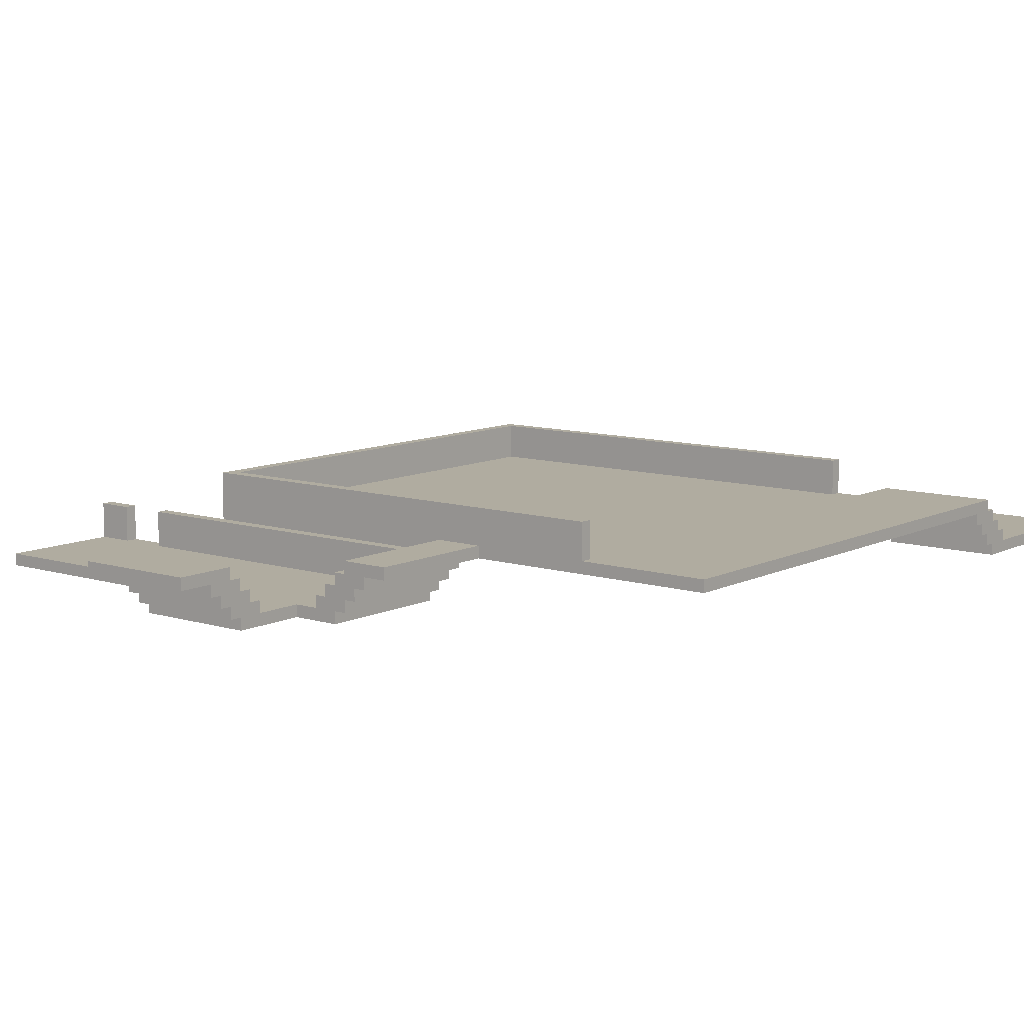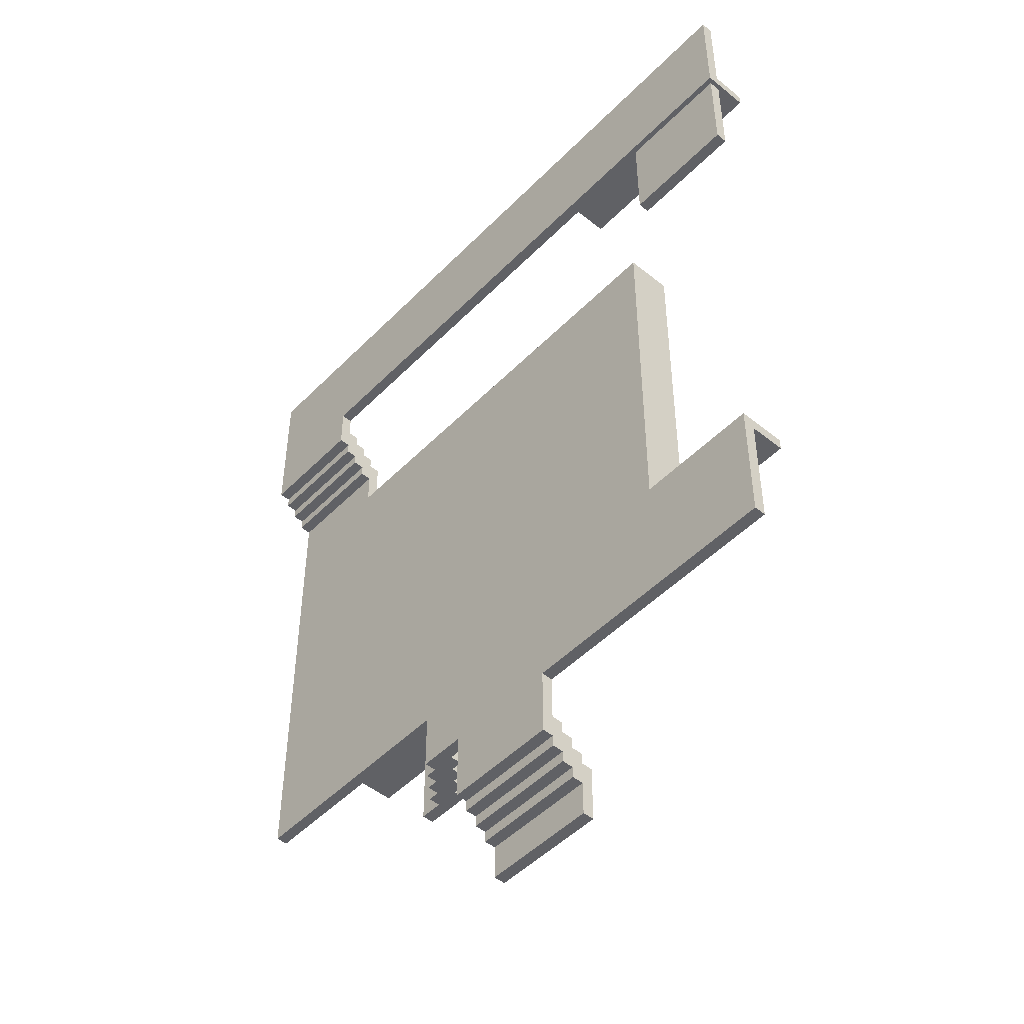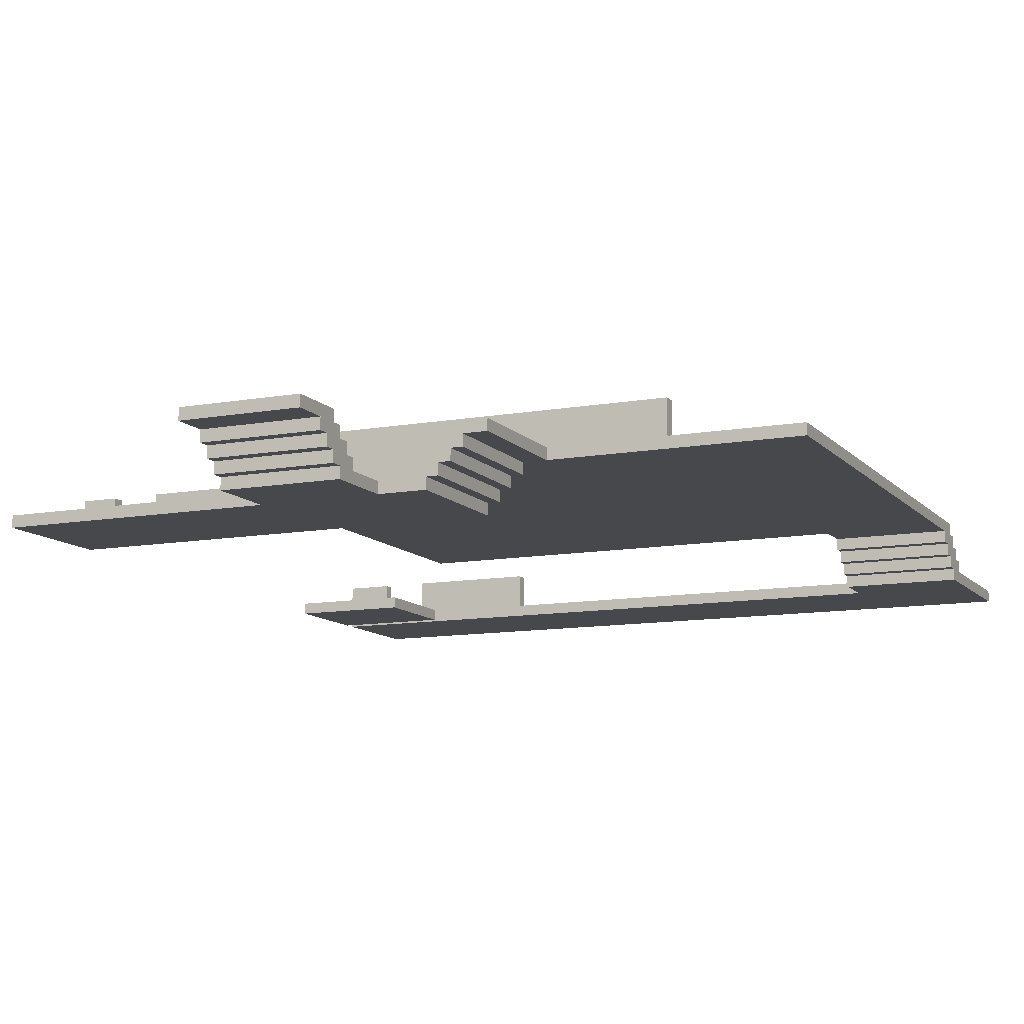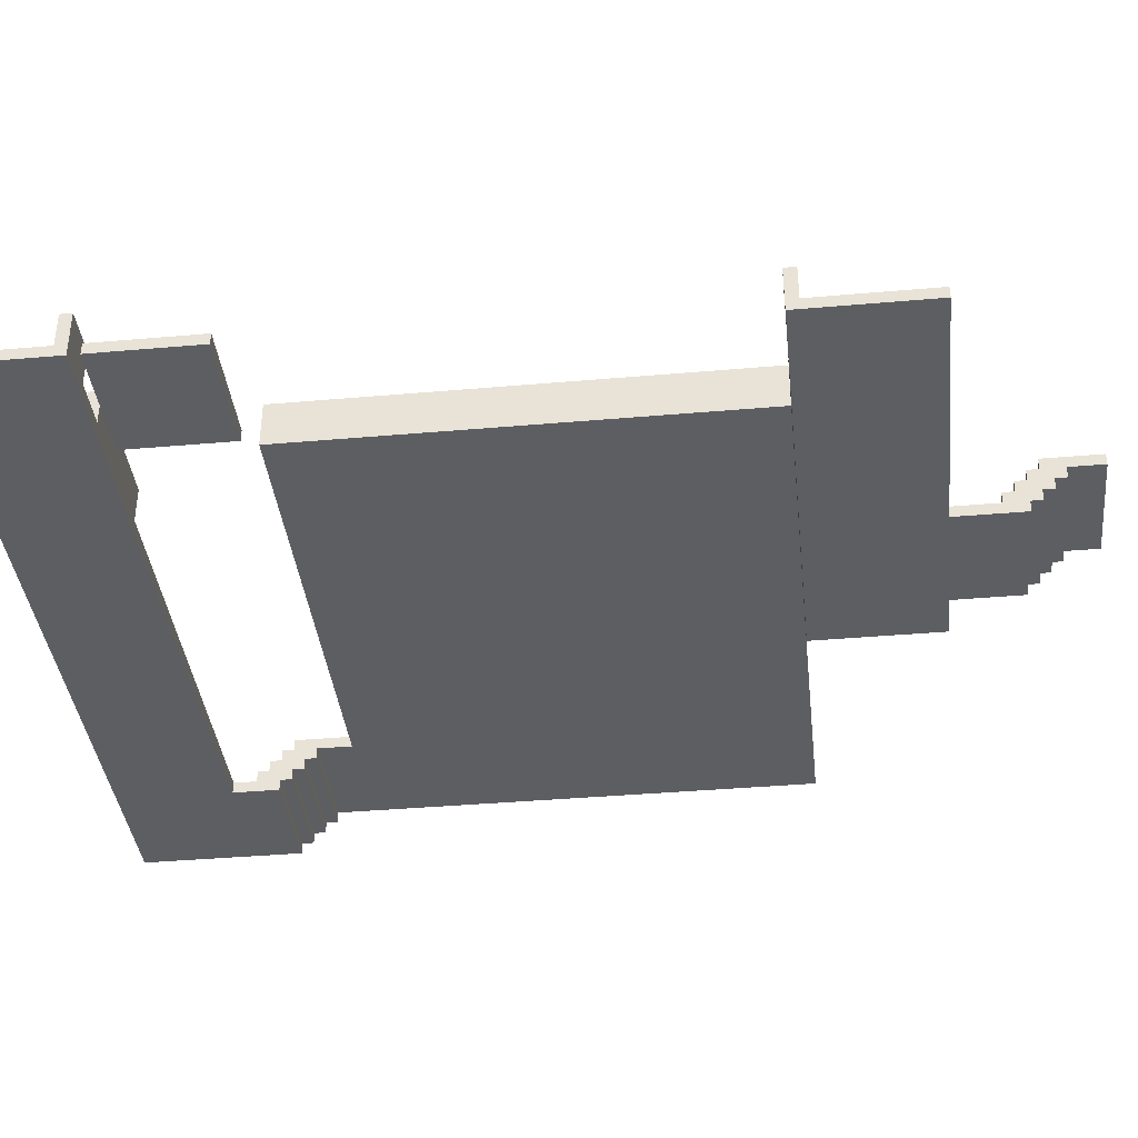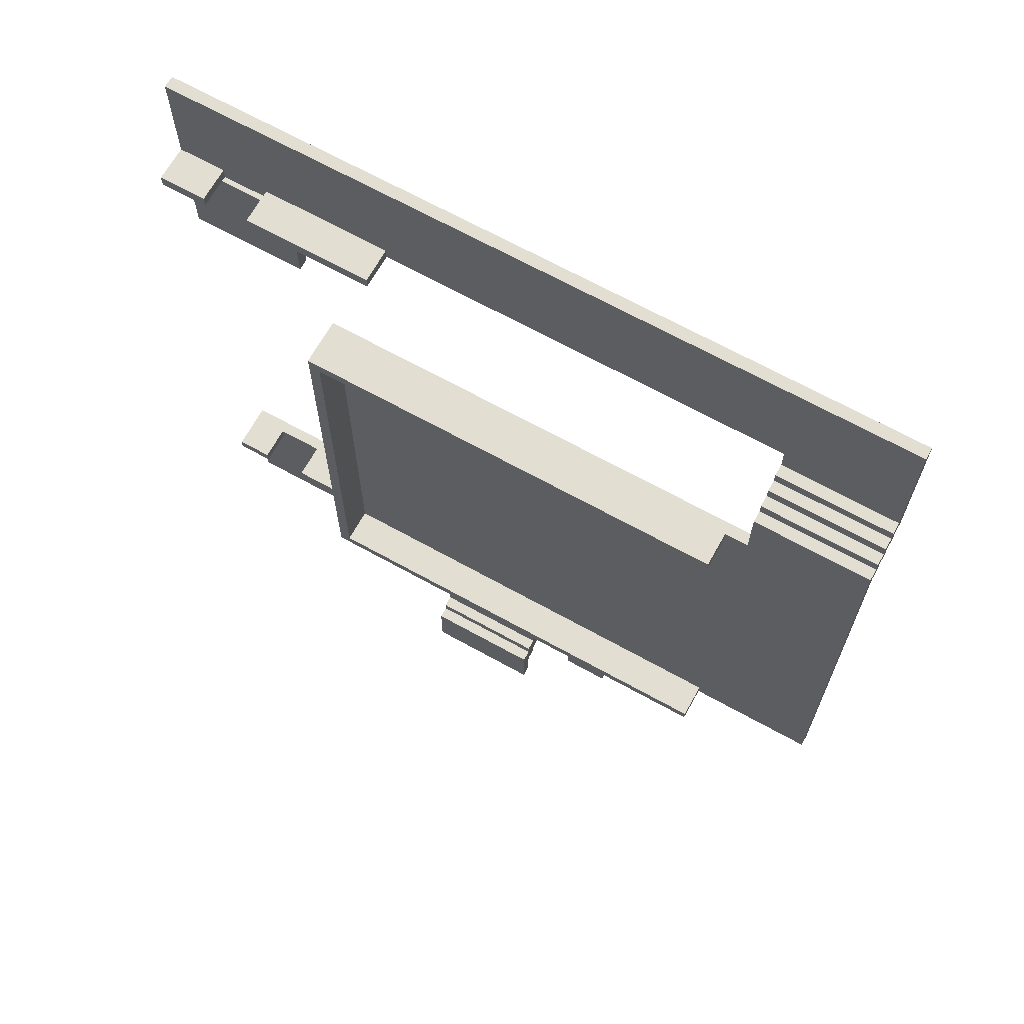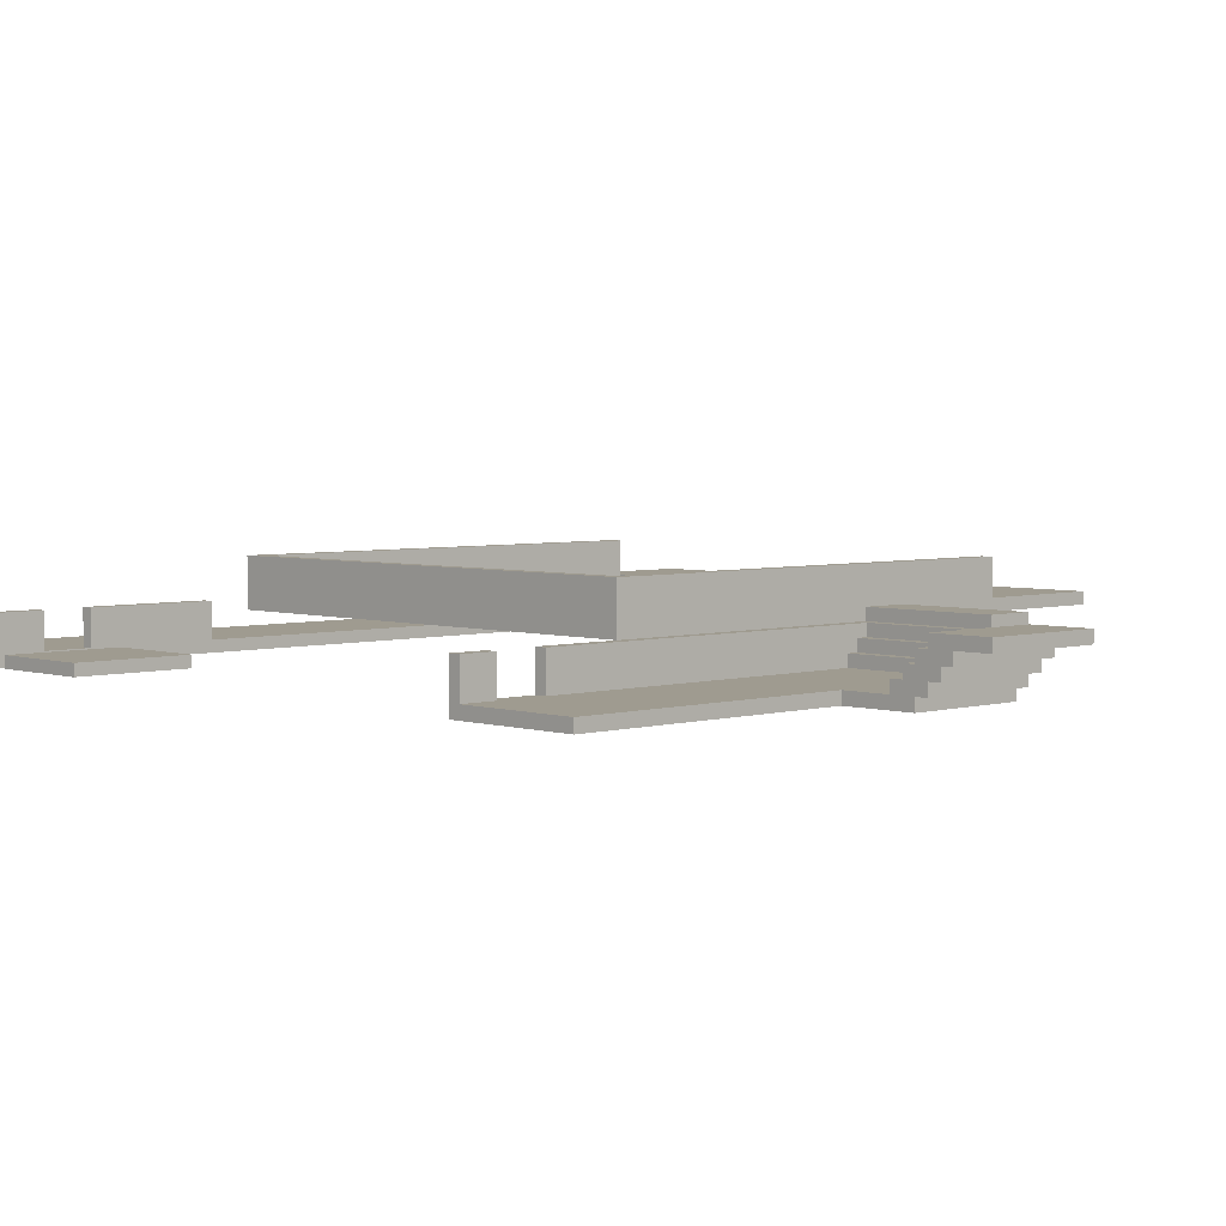
<metadata>
{"format":"obj","ext":"obj","renderer":"f3d","projection":"perspective","resolution":1024,"background":"white","views":[{"elev":9.9,"azim":-141.5,"up":"+Y"},{"elev":-48.9,"azim":48.1,"up":"+Z"},{"elev":-11.1,"azim":-155.9,"up":"+Y"},{"elev":-38.6,"azim":96.3,"up":"+Y"},{"elev":67.5,"azim":-150.9,"up":"+Z"},{"elev":4.0,"azim":136.1,"up":"+Y"}]}
</metadata>
<code>
g default
v -2.15 -0.4 4.1
v -2.15 -0.4 2.7
v -2.15 -0.3 4.1
v -2.15 -0.3 2.9
v -2.15 -0.3 2.7
v -2.15 -0.3 2.6
v -2.15 -0.2 2.9
v -2.15 -0.2 2.8
v -2.15 -0.2 2.6
v -2.15 -0.2 2.5
v -2.15 -0.1 2.8
v -2.15 -0.1 2.7
v -2.15 -0.1 2.5
v -2.15 -0.1 2.4
v -2.15 0 2.7
v -2.15 0 2.6
v -2.15 0 2.4
v -2.15 0 -1.8
v -2.15 0.1 2.6
v -2.15 0.1 2.1
v -2.15 0.1 -0.5
v -2.15 0.1 -1.8
v -1.05 0.1 -1.7
v -1.05 0.1 -1.8
v -1.05 0.4 -1.7
v -1.05 0.4 -1.8
v -0.95 0.1 2.1
v -0.95 0.1 2
v -0.95 0.4 2.1
v -0.95 0.4 2
v -0.05 0 -1.8
v -0.05 0 -2.9
v -0.05 0.1 -1.8
v -0.05 0.1 -2.9
v 0.15 -0.1 -1.8
v 0.15 -0.1 -2.9
v 0.15 0 -1.8
v 0.15 0 -2.9
v 0.25 -0.2 -1.8
v 0.25 -0.2 -2.9
v 0.25 -0.1 -1.8
v 0.25 -0.1 -2.9
v 0.35 -0.3 -1.8
v 0.35 -0.3 -2.9
v 0.35 -0.2 -1.8
v 0.35 -0.2 -2.9
v 0.45 -0.4 -1.8
v 0.45 -0.4 -2.9
v 0.45 -0.3 -1.8
v 0.45 -0.3 -2.9
v 0.85 -0.4 -2.9
v 0.85 -0.4 -3.5
v 0.85 -0.3 -2.9
v 0.85 -0.3 -3.3
v 0.85 -0.3 -3.5
v 0.85 -0.3 -3.6
v 0.85 -0.2 -3.3
v 0.85 -0.2 -3.4
v 0.85 -0.2 -3.6
v 0.85 -0.2 -3.7
v 0.85 -0.1 -3.4
v 0.85 -0.1 -3.5
v 0.85 -0.1 -3.7
v 0.85 -0.1 -3.8
v 0.85 0 -3.5
v 0.85 0 -3.6
v 0.85 0 -3.8
v 0.85 0 -4.1
v 0.85 0.1 -3.6
v 0.85 0.1 -4.1
v 2.35 -0.3 3.2
v 2.35 -0.3 3.1
v 2.35 0 3.2
v 2.35 0 3.1
v 2.65 0.1 2
v 2.65 0.1 -1.7
v 2.65 0.4 2
v 2.65 0.4 -1.7
v 3.25 -0.4 3
v 3.25 -0.4 2.1
v 3.25 -0.3 3
v 3.25 -0.3 2.1
v 3.85 -0.3 3.2
v 3.85 -0.3 3.1
v 3.85 -0.3 -1.8
v 3.85 -0.3 -1.9
v 3.85 0 3.2
v 3.85 0 3.1
v 3.85 0 -1.8
v 3.85 0 -1.9
v -1.15 -0.4 3.1
v -1.15 -0.4 2.7
v -1.15 -0.3 3.1
v -1.15 -0.3 2.9
v -1.15 -0.3 2.7
v -1.15 -0.3 2.6
v -1.15 -0.2 2.9
v -1.15 -0.2 2.8
v -1.15 -0.2 2.6
v -1.15 -0.2 2.5
v -1.15 -0.1 2.8
v -1.15 -0.1 2.7
v -1.15 -0.1 2.5
v -1.15 -0.1 2.4
v -1.15 0 2.7
v -1.15 0 2.6
v -1.15 0 2.4
v -1.15 0 2.1
v -1.15 0.1 2.6
v -1.15 0.1 2.1
v 0.35 0 -1.8
v 0.35 0 -2.9
v 0.35 0.1 -1.8
v 0.35 0.1 -2.9
v 0.45 -0.1 -1.9
v 0.45 -0.1 -2.9
v 0.45 0 -1.9
v 0.45 0 -2.9
v 0.55 -0.2 -1.9
v 0.55 -0.2 -2.9
v 0.55 -0.1 -1.9
v 0.55 -0.1 -2.9
v 0.65 -0.3 -1.9
v 0.65 -0.3 -2.9
v 0.65 -0.2 -1.9
v 0.65 -0.2 -2.9
v 1.85 -0.4 -2.9
v 1.85 -0.4 -3.5
v 1.85 -0.3 -2.9
v 1.85 -0.3 -3.3
v 1.85 -0.3 -3.5
v 1.85 -0.3 -3.6
v 1.85 -0.2 -3.3
v 1.85 -0.2 -3.4
v 1.85 -0.2 -3.6
v 1.85 -0.2 -3.7
v 1.85 -0.1 -3.4
v 1.85 -0.1 -3.5
v 1.85 -0.1 -3.7
v 1.85 -0.1 -3.8
v 1.85 0 -3.5
v 1.85 0 -3.6
v 1.85 0 -3.8
v 1.85 0 -4.1
v 1.85 0.1 -3.6
v 1.85 0.1 -4.1
v 2.75 0 2.1
v 2.75 0 -1.8
v 2.75 0.4 2.1
v 2.75 0.4 -1.8
v 3.45 -0.3 3.2
v 3.45 -0.3 3.1
v 3.45 -0.3 -1.8
v 3.45 -0.3 -1.9
v 3.45 0 3.2
v 3.45 0 3.1
v 3.45 0 -1.8
v 3.45 0 -1.9
v 4.15 -0.4 -1.8
v 4.15 -0.4 -2.9
v 4.15 -0.3 -1.9
v 4.15 -0.3 -2.9
v 4.15 0 -1.8
v 4.15 0 -1.9
v 4.25 -0.4 4.1
v 4.25 -0.4 3.1
v 4.25 -0.4 3
v 4.25 -0.4 2.1
v 4.25 -0.3 4.1
v 4.25 -0.3 3.2
v 4.25 -0.3 3
v 4.25 -0.3 2.1
v 4.25 0 3.2
v 4.25 0 3.1
v -2.05 0.1 2.1
v -2.05 0.1 -0.4
v 0.45 0.1 -0.4
v 0.45 0.1 -0.5
g lvl03_mainFloor1:Mesh
f 3 2 1
f 4 2 3
f 5 2 4
f 7 6 5
f 7 5 4
f 8 6 7
f 9 6 8
f 11 10 9
f 11 9 8
f 12 10 11
f 13 10 12
f 15 14 13
f 15 13 12
f 16 14 15
f 17 14 16
f 19 18 17
f 19 17 16
f 20 18 19
f 21 18 20
f 22 18 21
f 25 24 23
f 26 24 25
f 29 28 27
f 30 28 29
f 33 32 31
f 34 32 33
f 37 36 35
f 38 36 37
f 41 40 39
f 42 40 41
f 45 44 43
f 46 44 45
f 49 48 47
f 50 48 49
f 53 52 51
f 54 52 53
f 55 52 54
f 57 56 55
f 57 55 54
f 58 56 57
f 59 56 58
f 61 60 59
f 61 59 58
f 62 60 61
f 63 60 62
f 65 64 63
f 65 63 62
f 66 64 65
f 67 64 66
f 69 68 67
f 69 67 66
f 70 68 69
f 73 72 71
f 74 72 73
f 77 76 75
f 78 76 77
f 81 80 79
f 82 80 81
f 87 84 83
f 88 84 87
f 89 86 85
f 90 86 89
f 91 92 93
f 93 92 94
f 94 92 95
f 95 96 97
f 94 95 97
f 97 96 98
f 98 96 99
f 99 100 101
f 98 99 101
f 101 100 102
f 102 100 103
f 103 104 105
f 102 103 105
f 105 104 106
f 106 104 107
f 107 108 109
f 106 107 109
f 109 108 110
f 111 112 113
f 113 112 114
f 115 116 117
f 117 116 118
f 119 120 121
f 121 120 122
f 123 124 125
f 125 124 126
f 127 128 129
f 129 128 130
f 130 128 131
f 131 132 133
f 130 131 133
f 133 132 134
f 134 132 135
f 135 136 137
f 134 135 137
f 137 136 138
f 138 136 139
f 139 140 141
f 138 139 141
f 141 140 142
f 142 140 143
f 143 144 145
f 142 143 145
f 145 144 146
f 147 148 149
f 149 148 150
f 151 152 155
f 155 152 156
f 153 154 157
f 157 154 158
f 159 160 161
f 161 160 162
f 159 161 163
f 163 161 164
f 165 166 169
f 169 166 170
f 167 168 171
f 171 168 172
f 170 166 173
f 173 166 174
f 165 3 1
f 169 3 165
f 151 73 71
f 155 73 151
f 170 87 83
f 173 87 170
f 167 81 79
f 171 81 167
f 94 7 4
f 97 7 94
f 98 11 8
f 101 11 98
f 102 15 12
f 105 15 102
f 106 19 16
f 109 19 106
f 27 110 108
f 147 27 108
f 147 29 27
f 149 29 147
f 76 25 23
f 78 25 76
f 41 37 35
f 45 41 39
f 49 45 43
f 148 37 41
f 148 49 47
f 148 45 49
f 148 41 45
f 153 148 47
f 157 148 153
f 85 153 47
f 159 85 47
f 159 89 85
f 163 89 159
f 130 57 54
f 133 57 130
f 134 61 58
f 137 61 134
f 138 65 62
f 141 65 138
f 142 69 66
f 145 69 142
f 91 93 72
f 91 72 152
f 72 74 152
f 152 74 156
f 91 152 84
f 91 84 166
f 84 88 166
f 166 88 174
f 2 5 92
f 92 5 95
f 6 9 96
f 96 9 99
f 10 13 100
f 100 13 103
f 14 17 104
f 104 17 107
f 80 82 168
f 168 82 172
f 28 30 75
f 75 30 77
f 18 22 24
f 18 24 31
f 24 26 31
f 31 26 33
f 33 26 113
f 111 113 148
f 113 26 150
f 148 113 150
f 115 117 121
f 119 121 125
f 123 125 154
f 121 117 158
f 154 125 158
f 125 121 158
f 86 90 161
f 161 90 164
f 32 34 38
f 36 38 42
f 40 42 46
f 38 34 112
f 42 38 112
f 46 42 112
f 112 34 114
f 44 46 50
f 46 112 50
f 50 112 116
f 116 112 118
f 48 50 120
f 50 116 120
f 120 116 122
f 48 120 124
f 124 120 126
f 48 124 51
f 51 124 53
f 127 129 160
f 160 129 162
f 52 55 128
f 128 55 131
f 56 59 132
f 132 59 135
f 60 63 136
f 136 63 139
f 64 67 140
f 140 67 143
f 68 70 144
f 144 70 146
f 91 165 1
f 166 165 91
f 2 91 1
f 92 91 2
f 80 167 79
f 168 167 80
f 48 159 47
f 51 159 48
f 127 159 51
f 160 159 127
f 52 127 51
f 128 127 52
f 6 95 5
f 96 95 6
f 44 49 43
f 50 49 44
f 56 131 55
f 132 131 56
f 10 99 9
f 100 99 10
f 40 45 39
f 46 45 40
f 60 135 59
f 136 135 60
f 14 103 13
f 104 103 14
f 36 41 35
f 42 41 36
f 64 139 63
f 140 139 64
f 108 107 17
f 18 108 17
f 18 147 108
f 31 147 18
f 37 147 31
f 148 147 37
f 32 37 31
f 38 37 32
f 68 143 67
f 144 143 68
f 3 169 71
f 71 169 151
f 151 169 83
f 83 169 170
f 3 71 93
f 93 71 72
f 151 83 152
f 152 83 84
f 3 93 4
f 4 93 94
f 81 171 82
f 82 171 172
f 153 85 154
f 154 85 86
f 123 154 124
f 86 161 124
f 154 86 124
f 124 161 53
f 53 161 129
f 129 161 162
f 53 129 54
f 54 129 130
f 7 97 8
f 8 97 98
f 119 125 120
f 120 125 126
f 57 133 58
f 58 133 134
f 11 101 12
f 12 101 102
f 115 121 116
f 116 121 122
f 61 137 62
f 62 137 138
f 73 155 74
f 74 155 156
f 87 173 88
f 88 173 174
f 15 105 16
f 16 105 106
f 111 148 117
f 148 157 117
f 117 157 158
f 89 163 90
f 90 163 164
f 111 117 112
f 112 117 118
f 65 141 66
f 66 141 142
f 19 109 20
f 20 109 175
f 175 109 110
f 110 27 28
f 175 110 28
f 175 28 176
f 28 75 176
f 176 75 177
f 177 75 178
f 21 178 23
f 178 75 76
f 23 178 76
f 21 23 22
f 22 23 24
f 33 113 34
f 34 113 114
f 69 145 70
f 70 145 146
f 29 149 30
f 30 149 77
f 77 149 78
f 25 78 26
f 78 149 150
f 26 78 150
f 21 20 175 176
f 176 177 178 21

</code>
